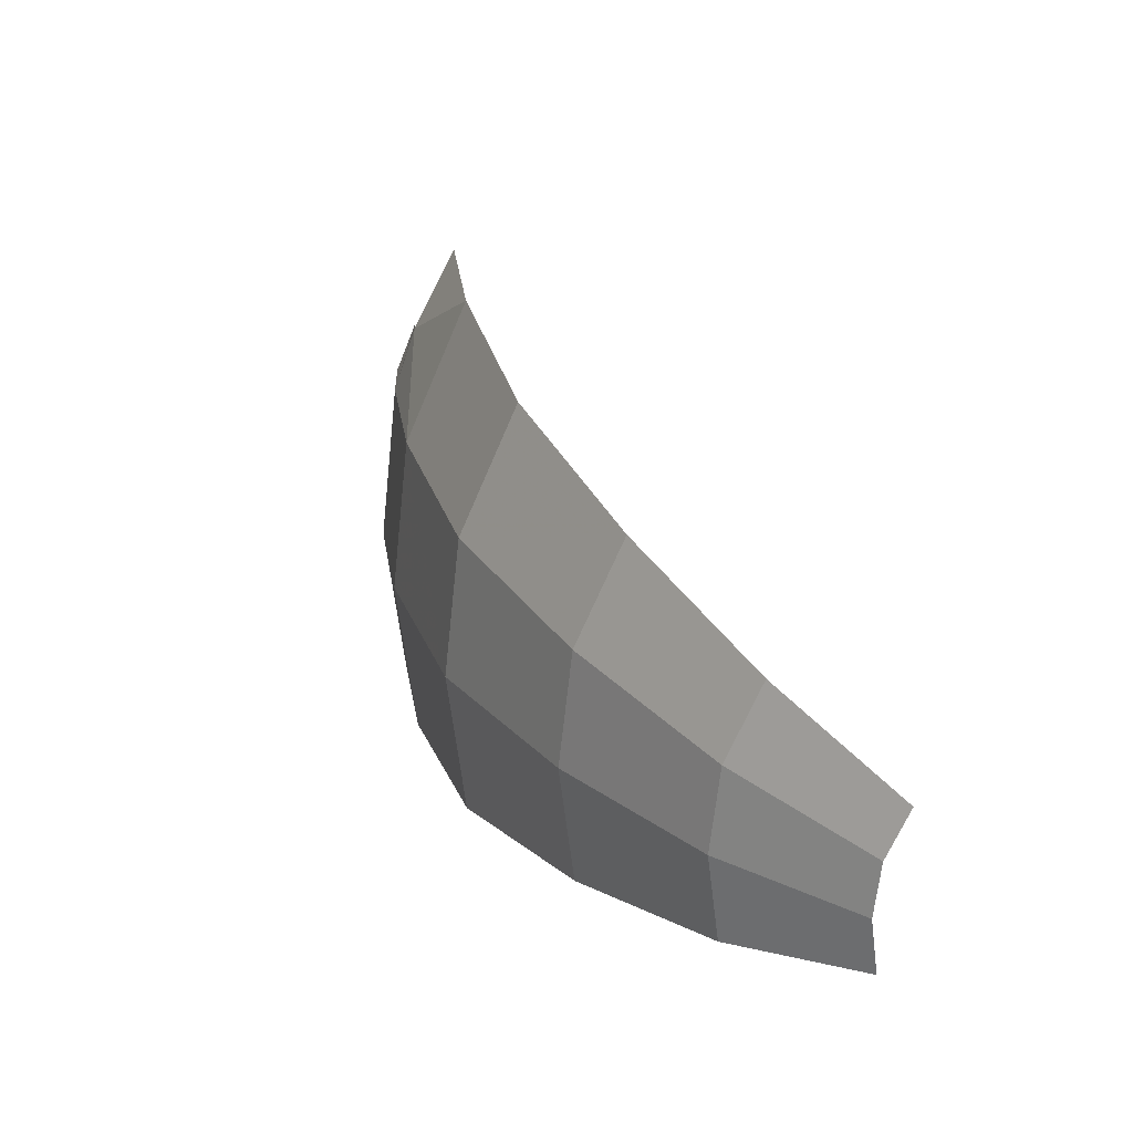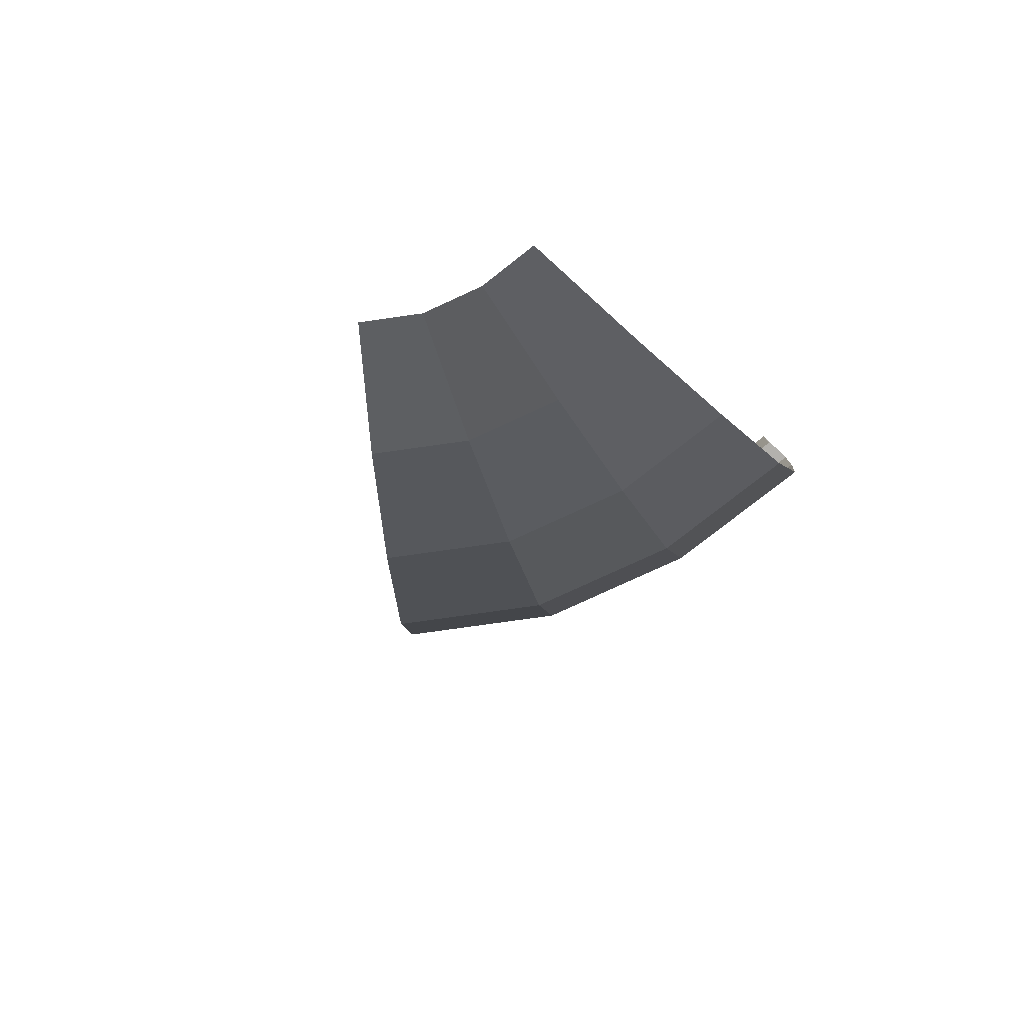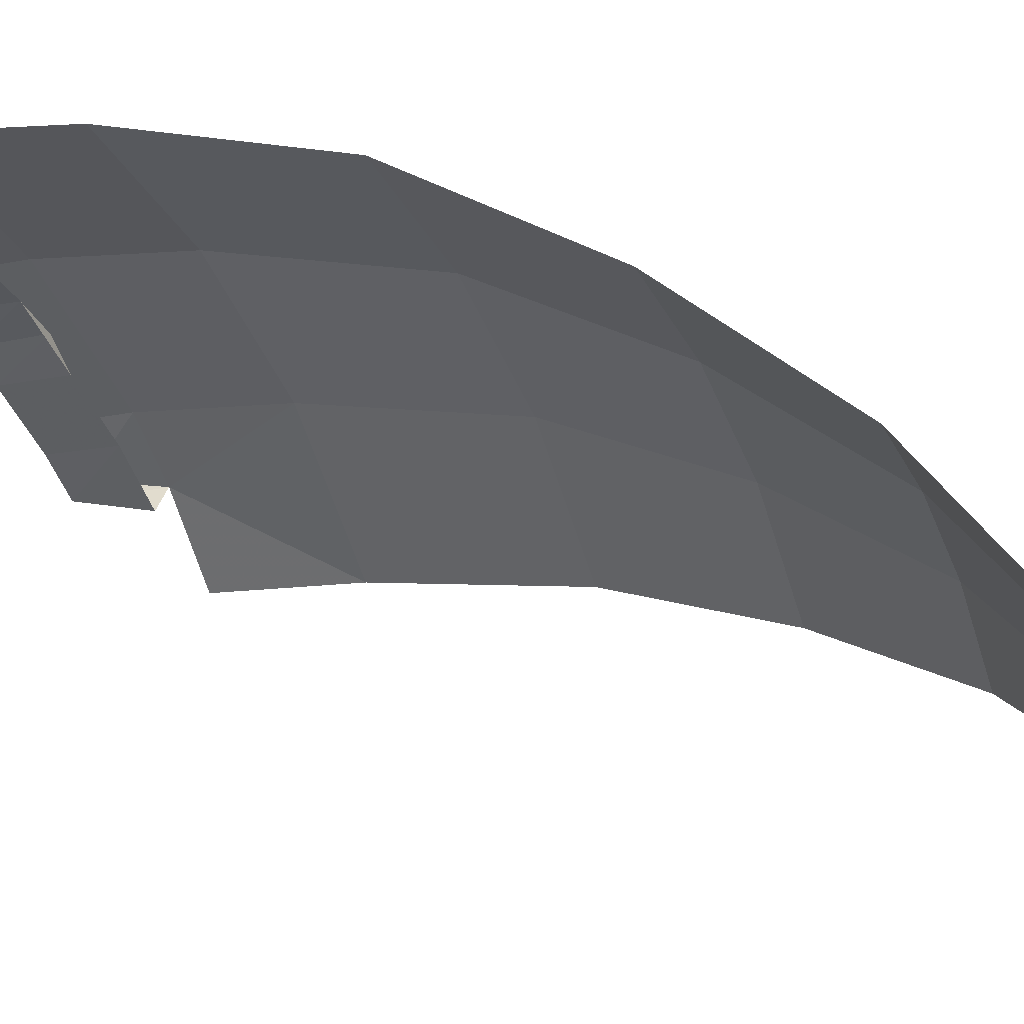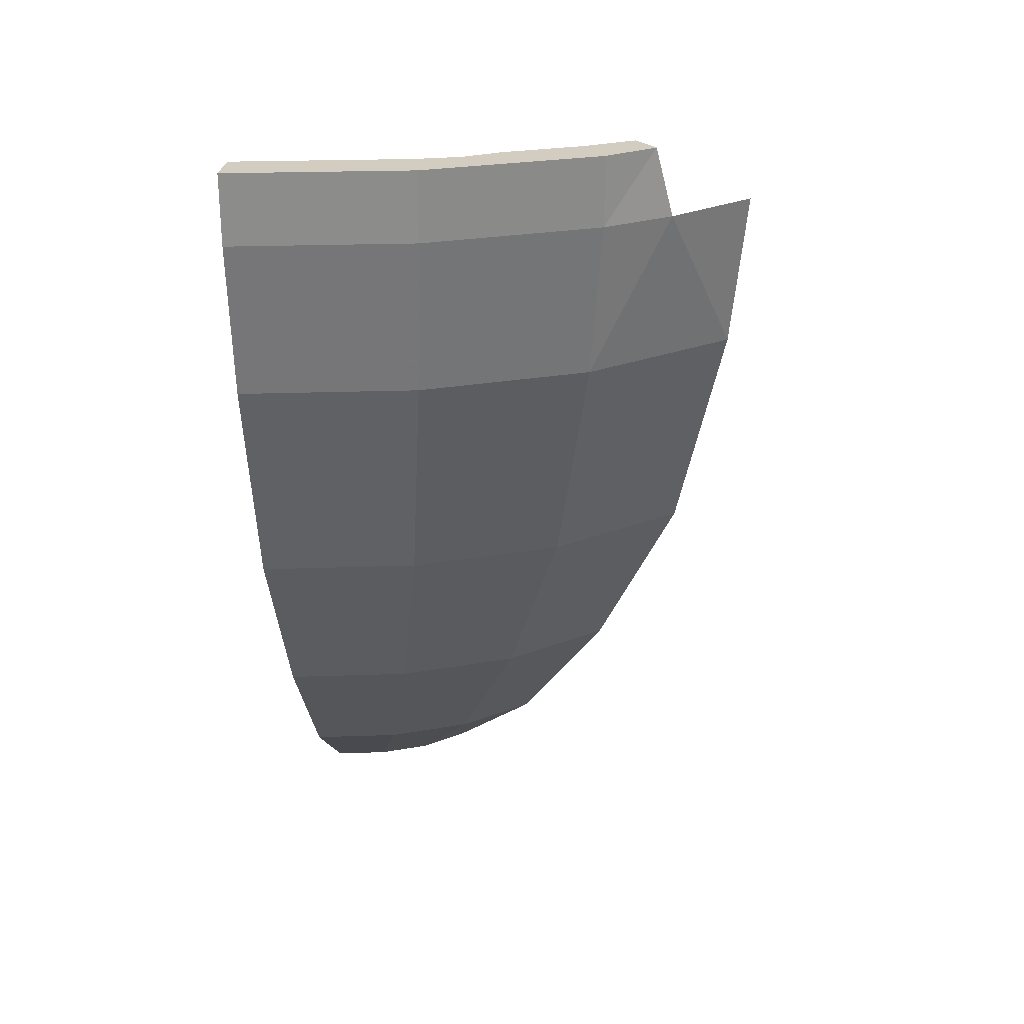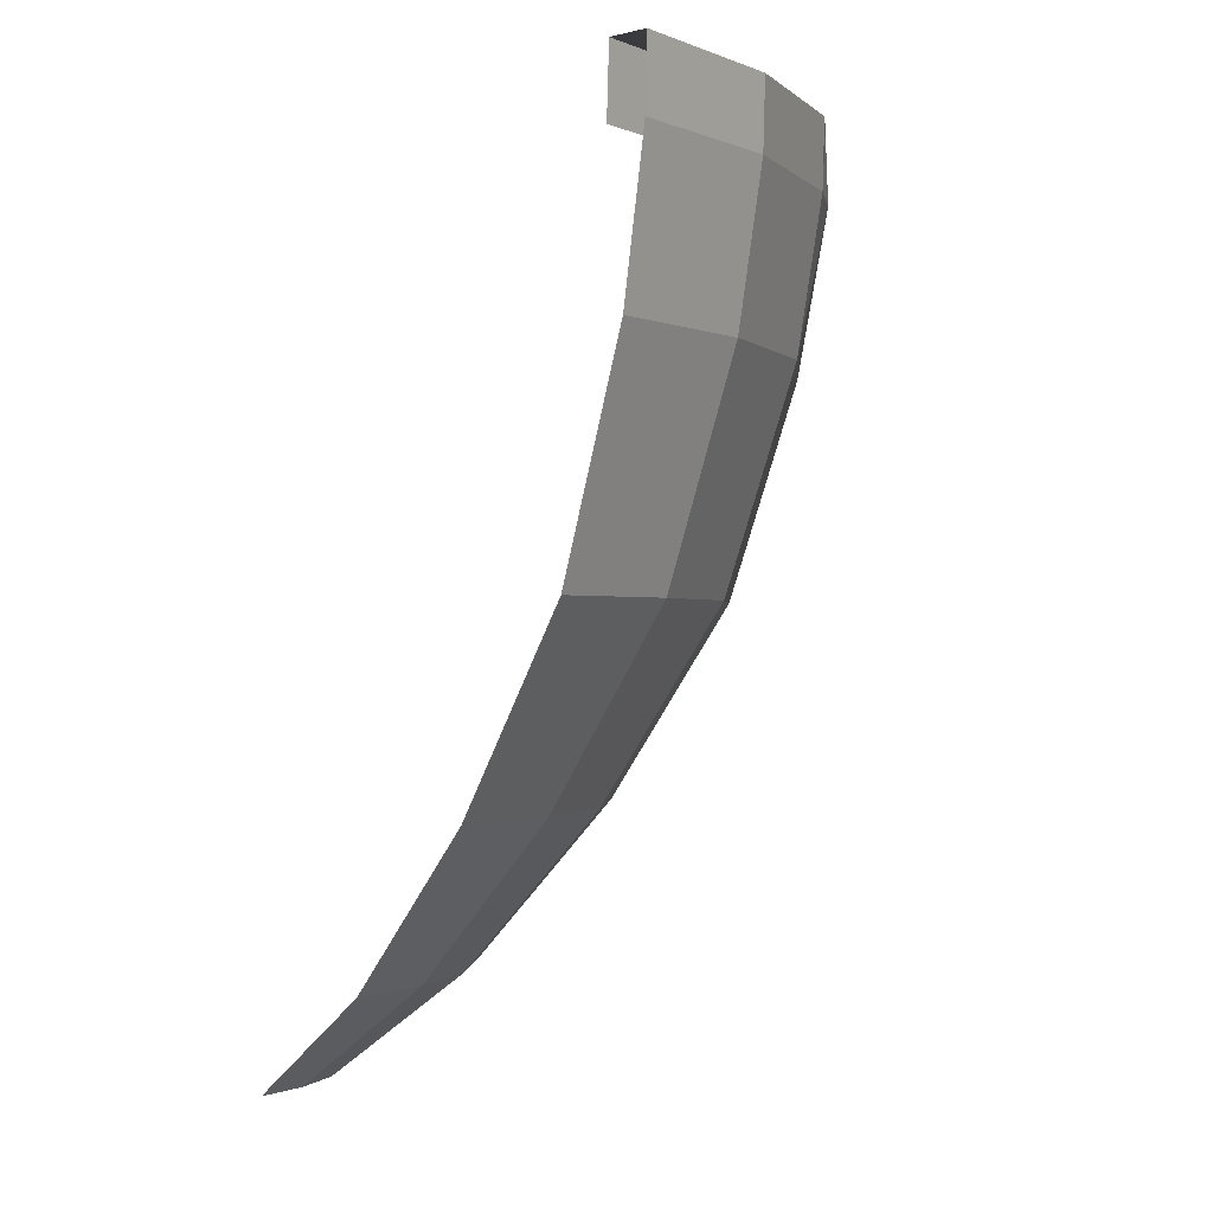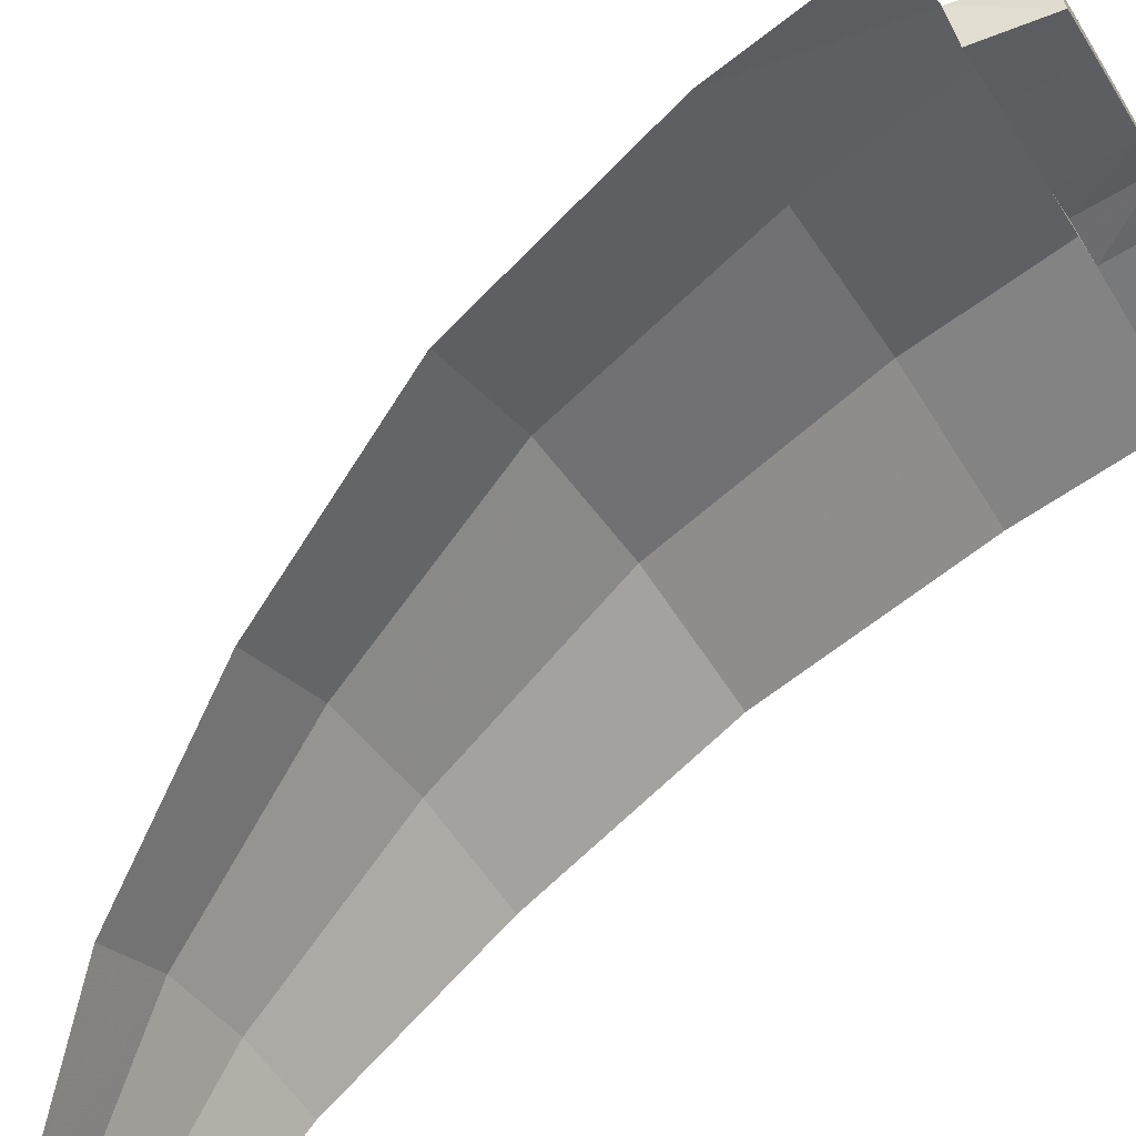
<metadata>
{"format":"obj","ext":"obj","renderer":"f3d","projection":"perspective","resolution":1024,"background":"white","views":[{"elev":-65.9,"azim":105.5,"up":"+Y"},{"elev":-79.3,"azim":-133.7,"up":"+Y"},{"elev":-20.1,"azim":-67.1,"up":"+Z"},{"elev":24.6,"azim":5.1,"up":"+Y"},{"elev":-0.8,"azim":-47.0,"up":"+Y"},{"elev":-63.3,"azim":120.9,"up":"+Z"}]}
</metadata>
<code>
v 0.5157 0 1.925
v 0 0 2
v 0 -0.2 1.994
v 0.5142 -0.2 1.919
v 0 -0.2 1.994
v 0 -0.6446 1.926
v 0.4965 -0.6446 1.853
v 0.5142 -0.2 1.919
v 0.4457 -1.283 1.664
v 0.4965 -0.6446 1.853
v 0 -0.6446 1.926
v 0 -1.283 1.729
v 0.9628 -0.6446 1.668
v 0.4965 -0.6446 1.853
v 0.4457 -1.283 1.664
v 0.8644 -1.283 1.497
v 0.9628 -0.6446 1.668
v 0.8644 -1.283 1.497
v 1.218 -1.283 1.218
v 1.356 -0.6446 1.356
v 0 -1.283 1.729
v 0 -1.839 1.391
v 0.3587 -1.839 1.339
v 0.4457 -1.283 1.664
v 0.3587 -1.839 1.339
v 0.6956 -1.839 1.205
v 0.8644 -1.283 1.497
v 0.4457 -1.283 1.664
v 0.8644 -1.283 1.497
v 0.6956 -1.839 1.205
v 0.9799 -1.839 0.9799
v 1.218 -1.283 1.218
v 0.2597 -2.296 0.9692
v 0.3587 -1.839 1.339
v 0 -1.839 1.391
v 0 -2.296 1.007
v 0.6956 -1.839 1.205
v 0.3587 -1.839 1.339
v 0.2597 -2.296 0.9692
v 0.5037 -2.296 0.8723
v 0.7096 -2.296 0.7096
v 0.9799 -1.839 0.9799
v 0.6956 -1.839 1.205
v 0.5037 -2.296 0.8723
v 0 -2.296 1.007
v 0 -2.595 0.6257
v 0.1613 -2.595 0.6021
v 0.2597 -2.296 0.9692
v 0.5037 -2.296 0.8723
v 0.2597 -2.296 0.9692
v 0.1613 -2.595 0.6021
v 0.3129 -2.595 0.5419
v 0.5037 -2.296 0.8723
v 0.3129 -2.595 0.5419
v 0.4407 -2.595 0.4407
v 0.7096 -2.296 0.7096
v 0 0 2
v 0.5157 0 1.925
v 0.4853 0 1.811
v 0 0 1.882
v 1.134 0 1.631
v 1.073 0 1.558
v 0.9411 0 1.63
v 1 0 1.732
v 0.5157 0 1.925
v 0.5142 -0.2 1.919
v 0.9971 -0.2 1.727
v 1 0 1.732
v 0.4965 -0.6446 1.853
v 0.9628 -0.6446 1.668
v 0.9971 -0.2 1.727
v 0.5142 -0.2 1.919
v 1.183 -0.2 1.603
v 0.9971 -0.2 1.727
v 0.9628 -0.6446 1.668
v 1.402 -0.2 1.402
v 1.183 -0.2 1.603
v 1.356 -0.6446 1.356
v 1.356 -0.6446 1.356
v 1.183 -0.2 1.603
v 0.9628 -0.6446 1.668
v 1 0 1.732
v 0.9971 -0.2 1.727
v 1.134 0 1.631
v 1.134 0 1.631
v 0.9971 -0.2 1.727
v 1.183 -0.2 1.603
v 0.4853 -0.2 1.804
v 0 -0.2 1.875
v 0 0 1.882
v 0.4853 0 1.811
v 1.134 0 1.631
v 1.183 -0.2 1.603
v 1.073 0 1.558
v 1.073 0 1.558
v 1.183 -0.2 1.603
v 1.12 -0.2 1.52
v 0.9411 0 1.63
v 1.073 0 1.558
v 0.9411 -0.2 1.622
v 0.9411 -0.2 1.622
v 1.073 0 1.558
v 1.12 -0.2 1.52
v 0.9411 -0.2 1.622
v 0.7126 -0.2 1.713
v 0.7151 0 1.72
v 0.9411 0 1.63
v 0.7151 0 1.72
v 0.7126 -0.2 1.713
v 0.6148 -0.2 1.777
v 0.7151 0 1.72
v 0.6148 -0.2 1.777
v 0.6148 0 1.777
v 0.4853 0 1.811
v 0.6148 0 1.777
v 0.4853 -0.2 1.804
v 0.6148 0 1.777
v 0.6148 -0.2 1.777
v 0.4853 -0.2 1.804
v 0.7151 0 1.72
v 0.6148 0 1.777
v 0.5157 0 1.925
v 1 0 1.732
v 1 0 1.732
v 0.9411 0 1.63
v 0.7151 0 1.72
v 0.4853 0 1.811
v 0.5157 0 1.925
v 0.6148 0 1.777
v 0.4853 -0.2 1.804
v 0.6148 -0.2 1.777
v 0.7126 -0.2 1.713
g mesh6917534
f 1 2 3
f 3 4 1
f 5 6 7
f 7 8 5
f 9 10 11
f 11 12 9
f 13 14 15
f 15 16 13
f 17 18 19
f 19 20 17
f 21 22 23
f 23 24 21
f 25 26 27
f 27 28 25
f 29 30 31
f 31 32 29
f 33 34 35
f 35 36 33
f 37 38 39
f 39 40 37
f 41 42 43
f 43 44 41
f 45 46 47
f 47 48 45
f 49 50 51
f 51 52 49
f 53 54 55
f 55 56 53
f 57 58 59
f 59 60 57
f 61 62 63
f 63 64 61
f 65 66 67
f 67 68 65
f 69 70 71
f 71 72 69
f 73 74 75
f 76 77 78
f 79 80 81
f 82 83 84
f 85 86 87
f 88 89 90
f 90 91 88
f 92 93 94
f 95 96 97
f 98 99 100
f 101 102 103
f 104 105 106
f 106 107 104
f 108 109 110
f 111 112 113
f 114 115 116
f 117 118 119
f 120 121 122
f 122 123 120
f 124 125 126
f 127 128 129
f 130 131 132

</code>
